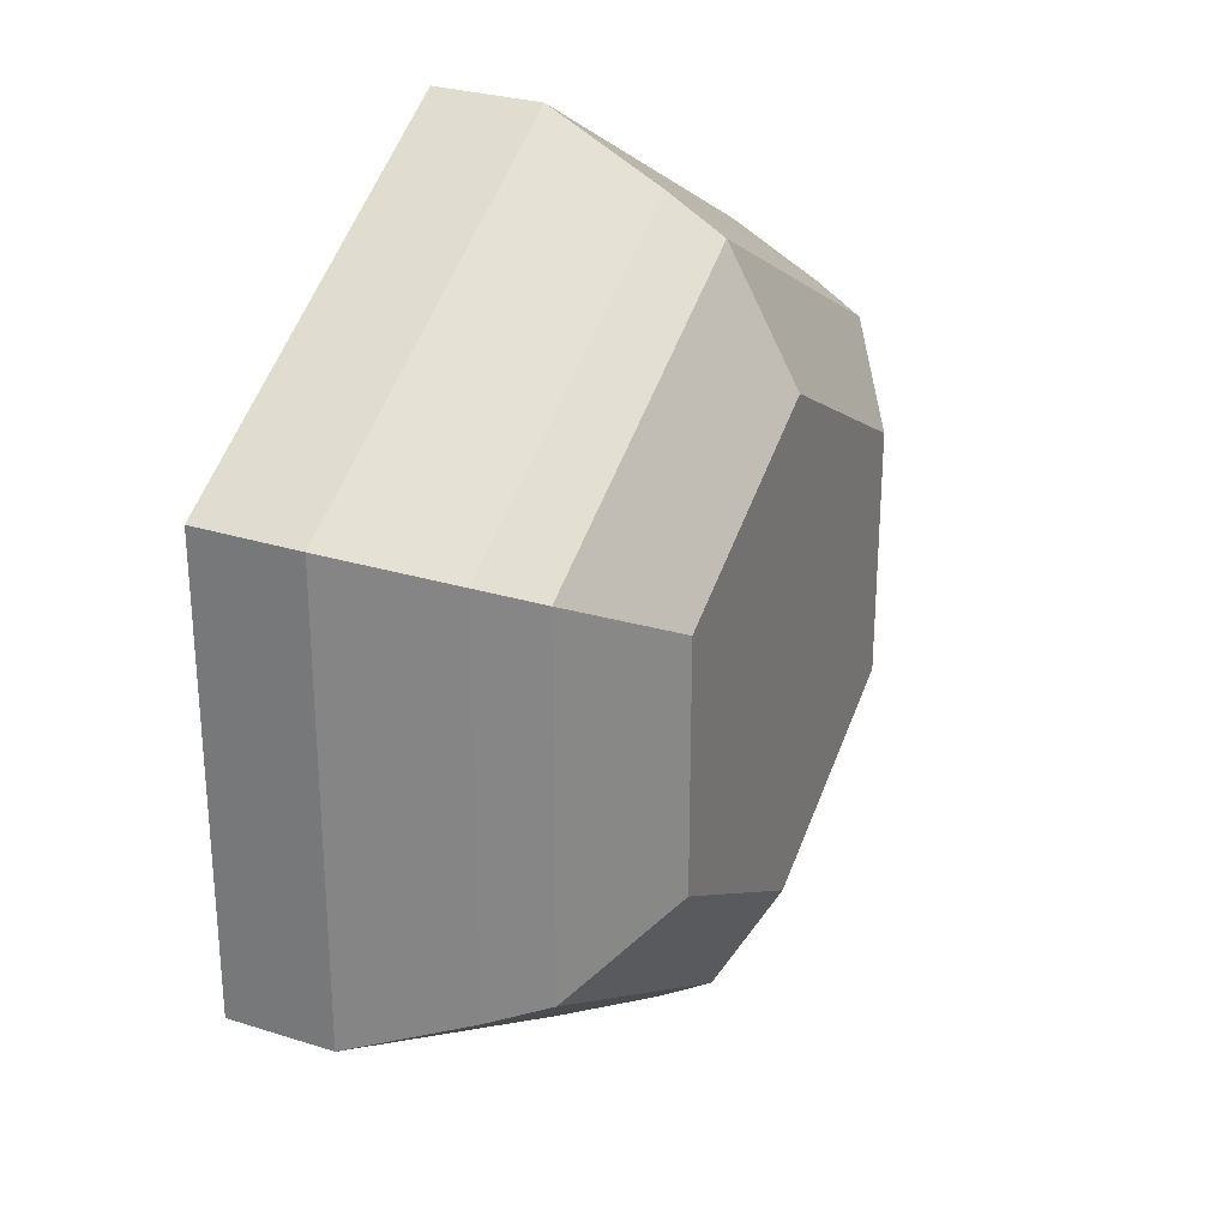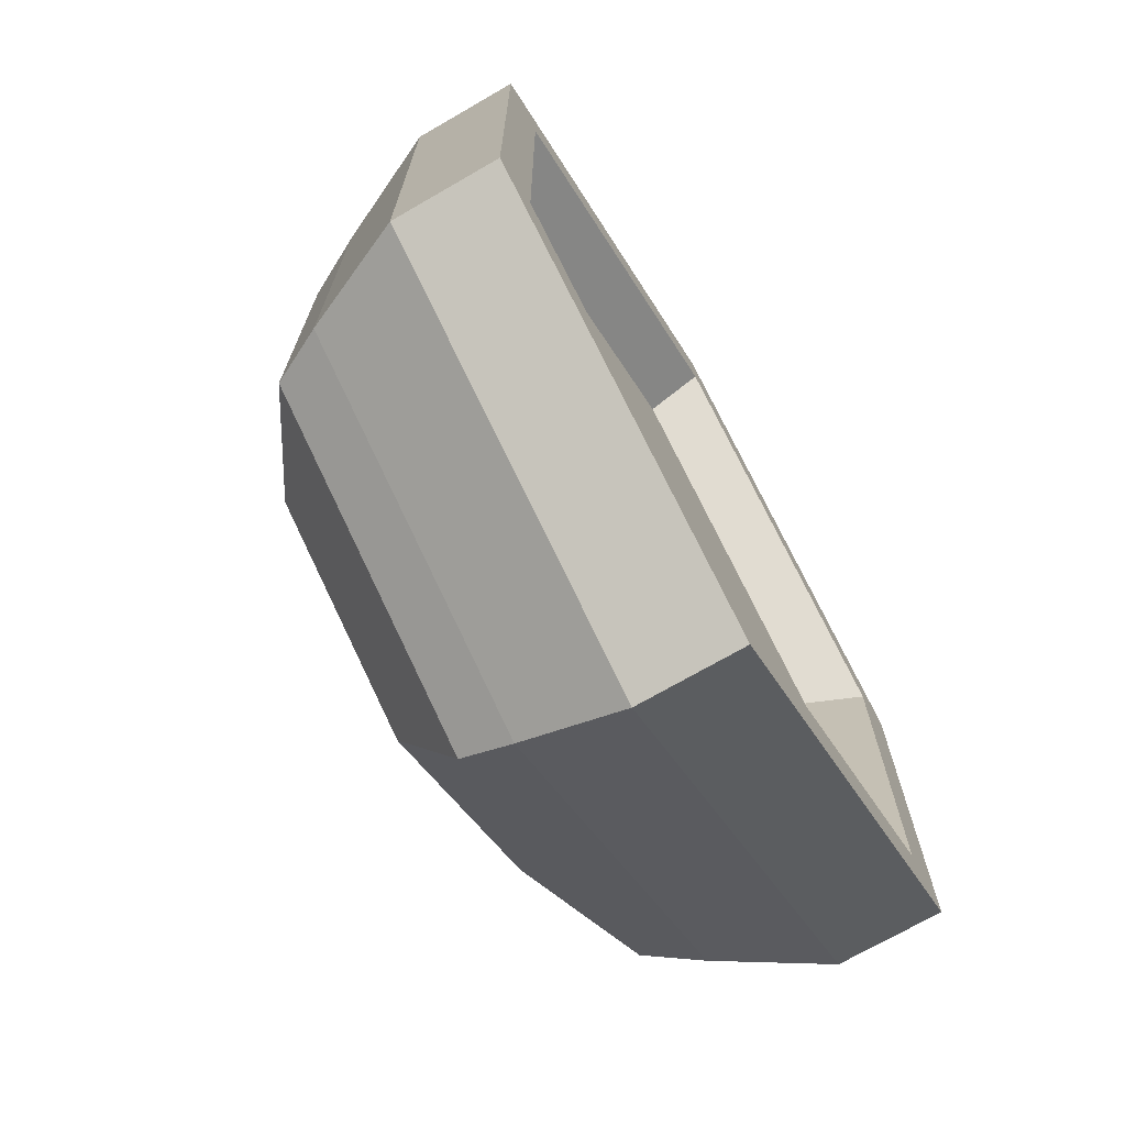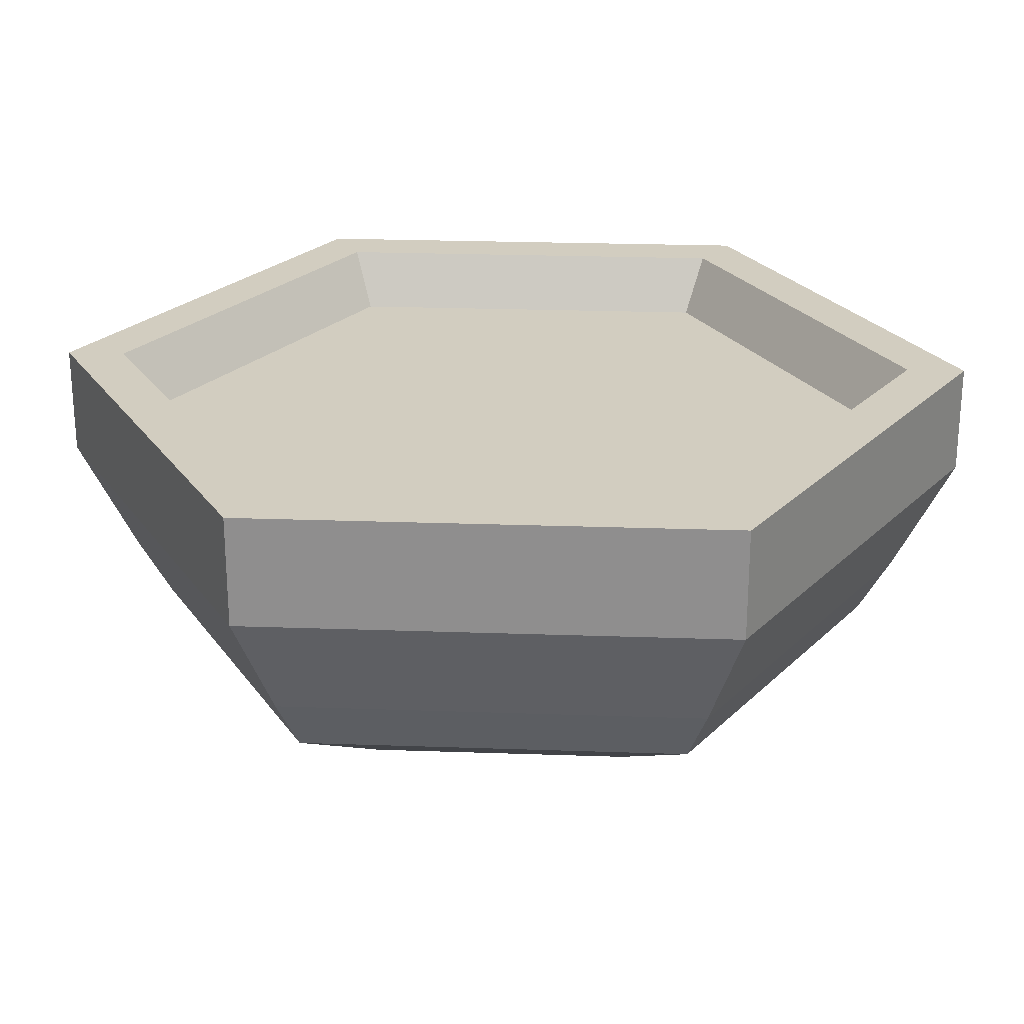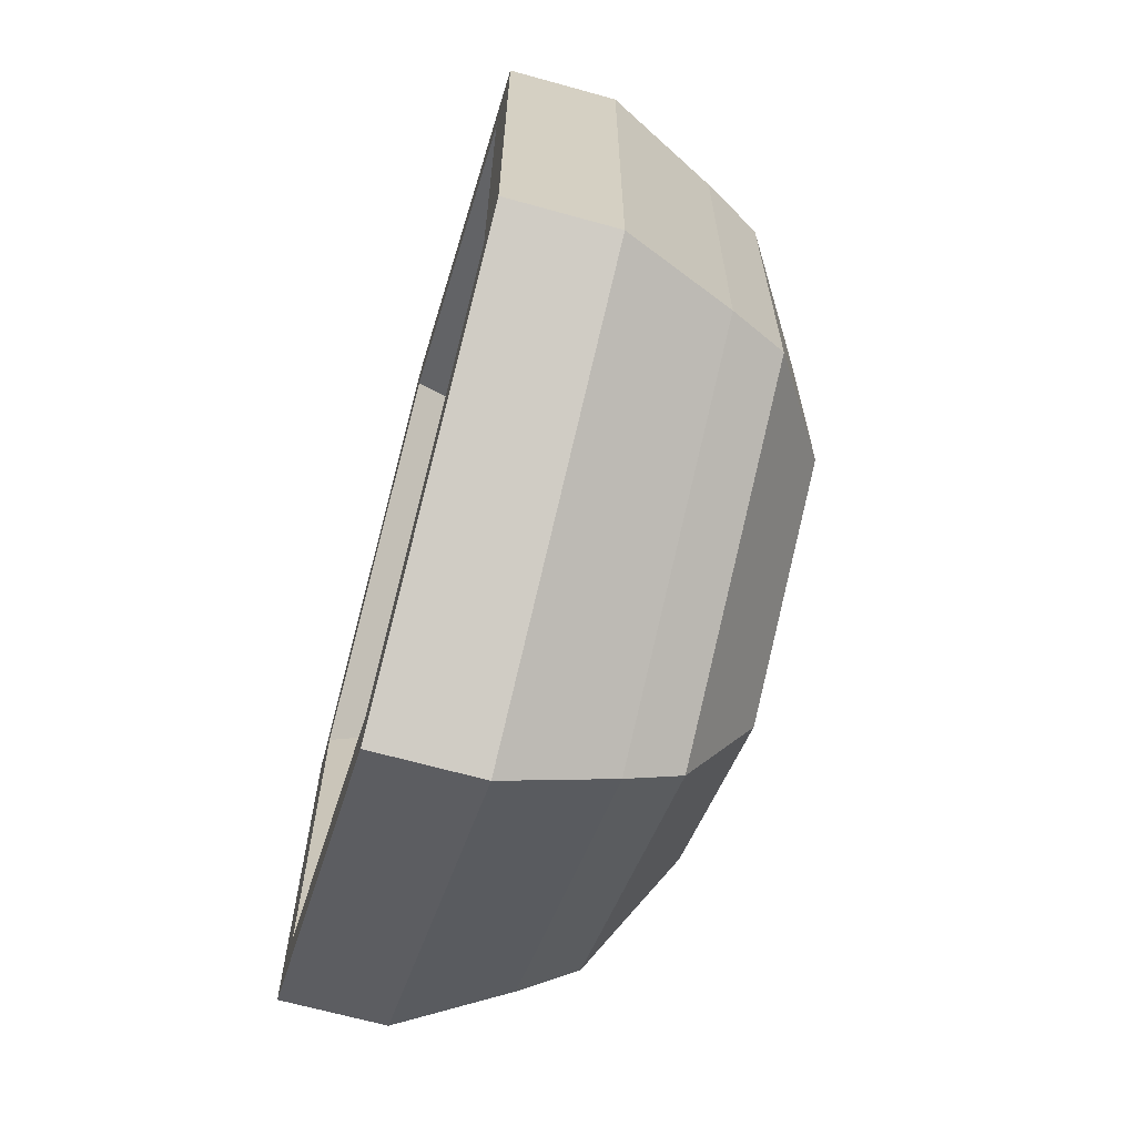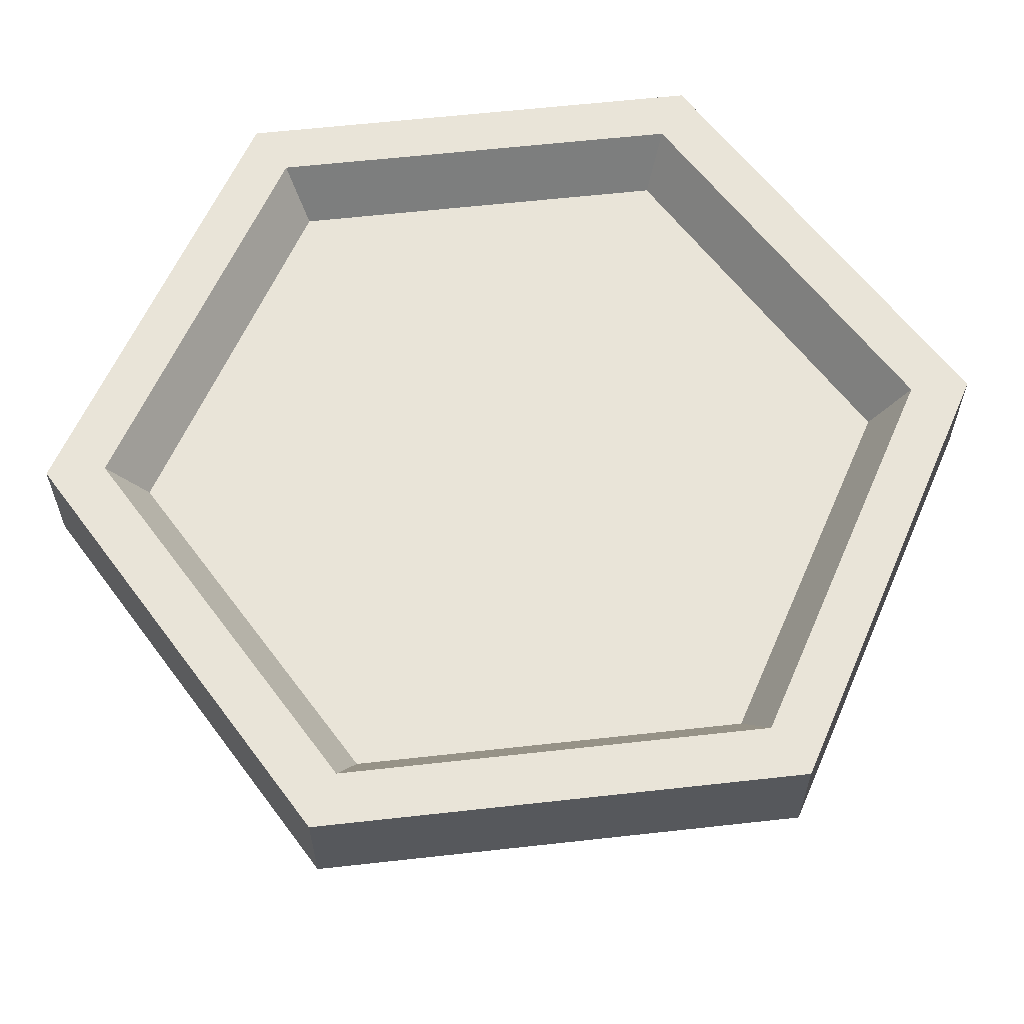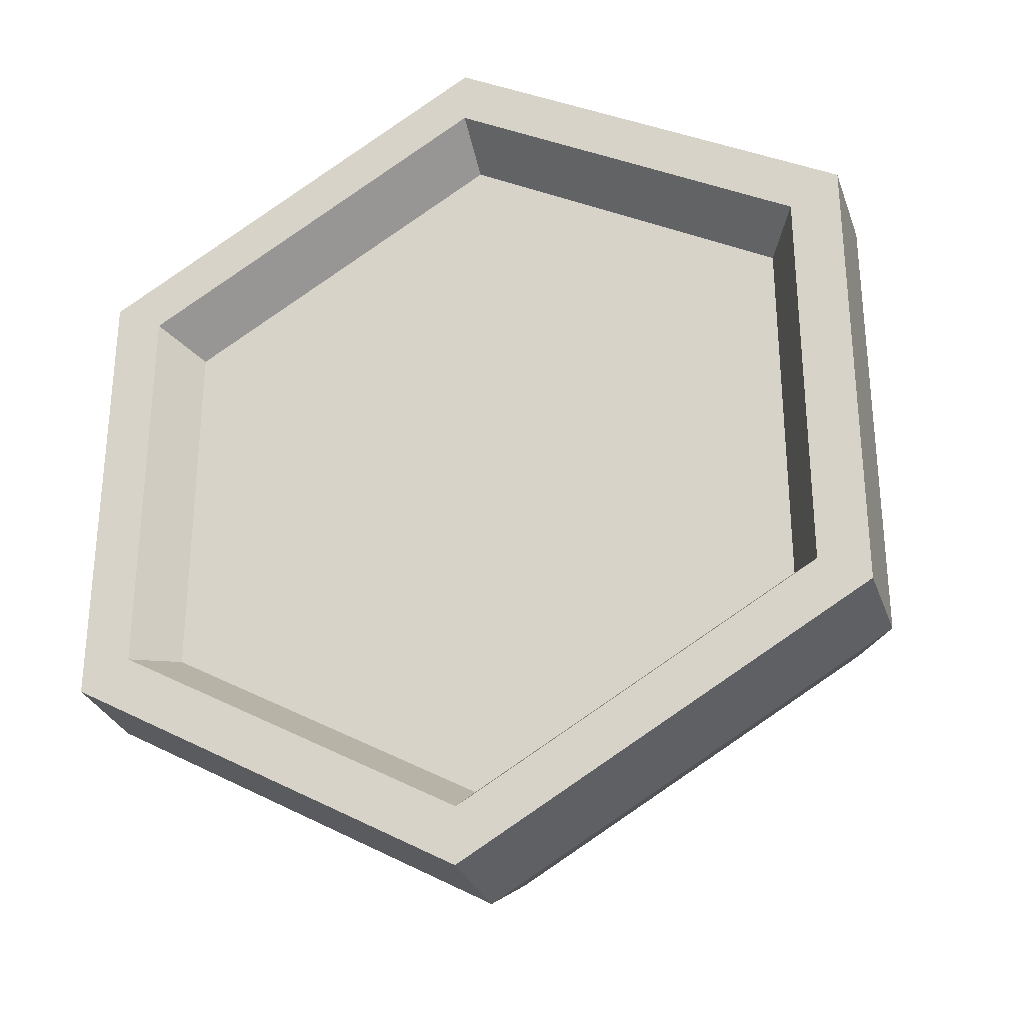
<metadata>
{"format":"obj","ext":"obj","renderer":"f3d","projection":"perspective","resolution":1024,"background":"white","views":[{"elev":28.2,"azim":115.6,"up":"+Y"},{"elev":-71.7,"azim":-60.0,"up":"+Y"},{"elev":24.5,"azim":93.3,"up":"+Z"},{"elev":-66.4,"azim":74.4,"up":"+Y"},{"elev":60.7,"azim":-36.5,"up":"+Z"},{"elev":-29.7,"azim":17.7,"up":"+Y"}]}
</metadata>
<code>
o bowlSoup
v -0.1255 0.07248 0.1069
v -0.11 -0.06349 0.1069
v -0.1255 -0.07248 0.1069
v -0 -0.145 0.1069
v -0 -0.127 0.1069
v 0.1255 -0.07248 0.1069
v 0.11 -0.06349 0.1069
v 0.11 0.06349 0.1069
v -0.11 0.06349 0.1069
v -0 0.145 0.1069
v -0 0.127 0.1069
v 0.1255 0.07248 0.1069
v -0.06685 0.03859 0
v -0.06685 -0.03859 -0
v 0 0.07719 0
v 0 -0.07719 -0
v 0.06685 0.03859 0
v 0.06685 -0.03859 -0
v -0.1007 0.05813 0.02151
v -0 0.1163 0.02151
v -0.1097 0.06336 0.03894
v -0 0.1267 0.03894
v -0.1097 -0.06336 0.03894
v -0.1007 -0.05813 0.02151
v -0 -0.1163 0.02151
v -0 -0.1267 0.03894
v 0.1007 -0.05813 0.02151
v 0.1097 -0.06336 0.03894
v 0.1007 0.05813 0.02151
v 0.1097 0.06336 0.03894
v 0.1255 -0.07248 0.07335
v -0 -0.145 0.07335
v -0.1255 0.07248 0.07335
v -0 0.145 0.07335
v -0 -0.1155 0.08936
v 0.1001 -0.05777 0.08936
v -0.1001 -0.05777 0.08936
v -0.1001 0.05777 0.08936
v 0.1001 0.05777 0.08936
v -0 0.1155 0.08936
v -0.1255 -0.07248 0.07335
v 0.1255 0.07248 0.07335
f 3 2 1
f 2 3 4
f 2 4 5
f 5 4 6
f 5 6 7
f 7 6 8
f 9 1 2
f 1 9 10
f 10 9 11
f 10 11 8
f 10 8 12
f 12 8 6
f 15 14 13
f 14 15 16
f 16 15 17
f 16 17 18
f 21 20 19
f 20 21 22
f 21 24 23
f 24 21 19
f 26 24 25
f 24 26 23
f 28 25 27
f 25 28 26
f 22 29 20
f 29 22 30
f 27 30 28
f 30 27 29
f 6 32 31
f 32 6 4
f 1 34 33
f 34 1 10
f 5 36 35
f 36 5 7
f 37 9 2
f 9 37 38
f 2 35 37
f 35 2 5
f 8 40 39
f 40 8 11
f 1 41 3
f 41 1 33
f 4 41 32
f 41 4 3
f 11 38 40
f 38 11 9
f 8 36 7
f 36 8 39
f 10 42 34
f 42 10 12
f 42 6 31
f 6 42 12
f 20 13 19
f 13 20 15
f 16 27 25
f 27 16 18
f 13 24 19
f 24 13 14
f 29 18 17
f 18 29 27
f 29 15 20
f 15 29 17
f 14 25 24
f 25 14 16
f 33 22 21
f 22 33 34
f 33 23 41
f 23 33 21
f 28 42 31
f 42 28 30
f 32 23 26
f 23 32 41
f 34 30 22
f 30 34 42
f 31 26 28
f 26 31 32
f 40 35 39
f 36 39 35
f 35 40 37
f 38 37 40

</code>
